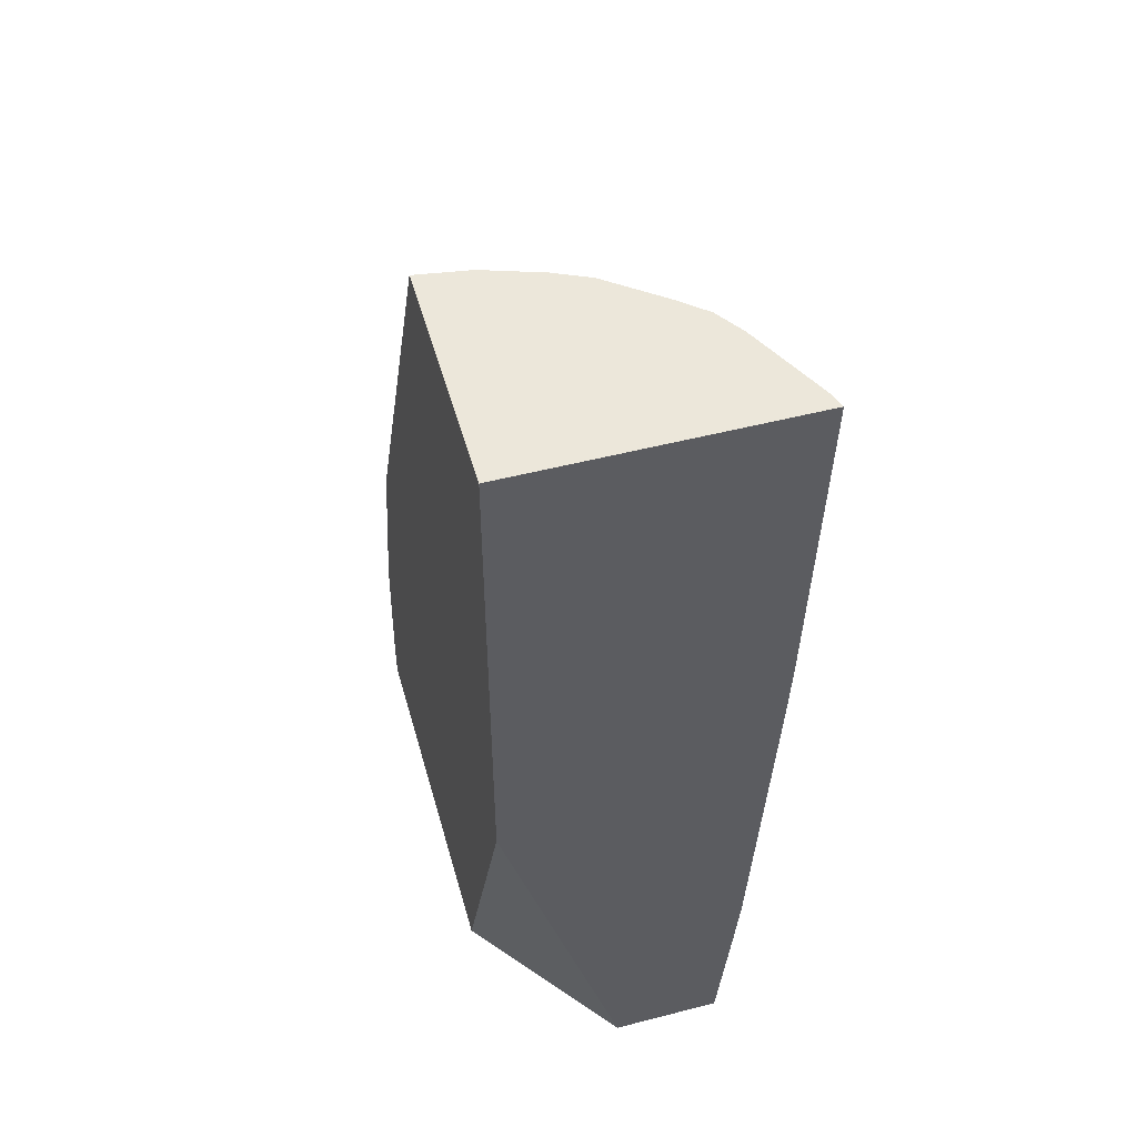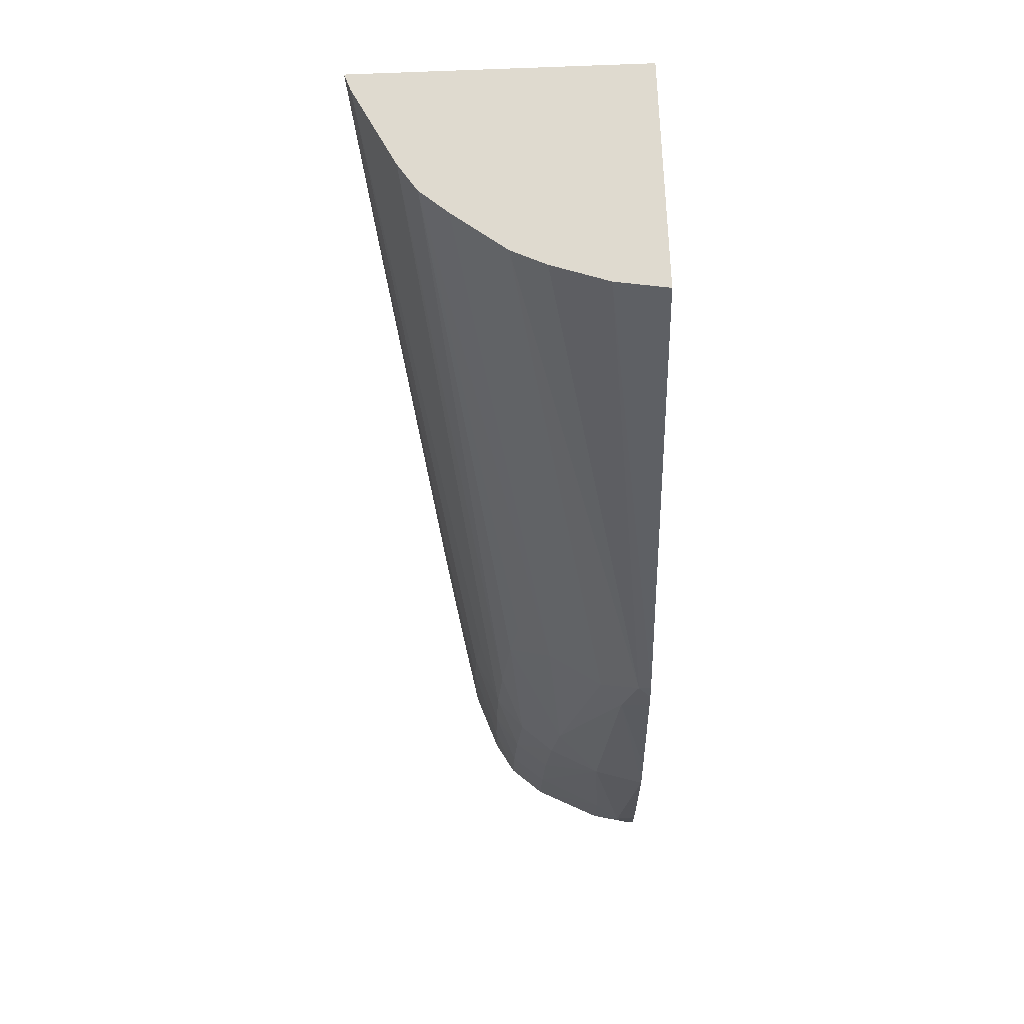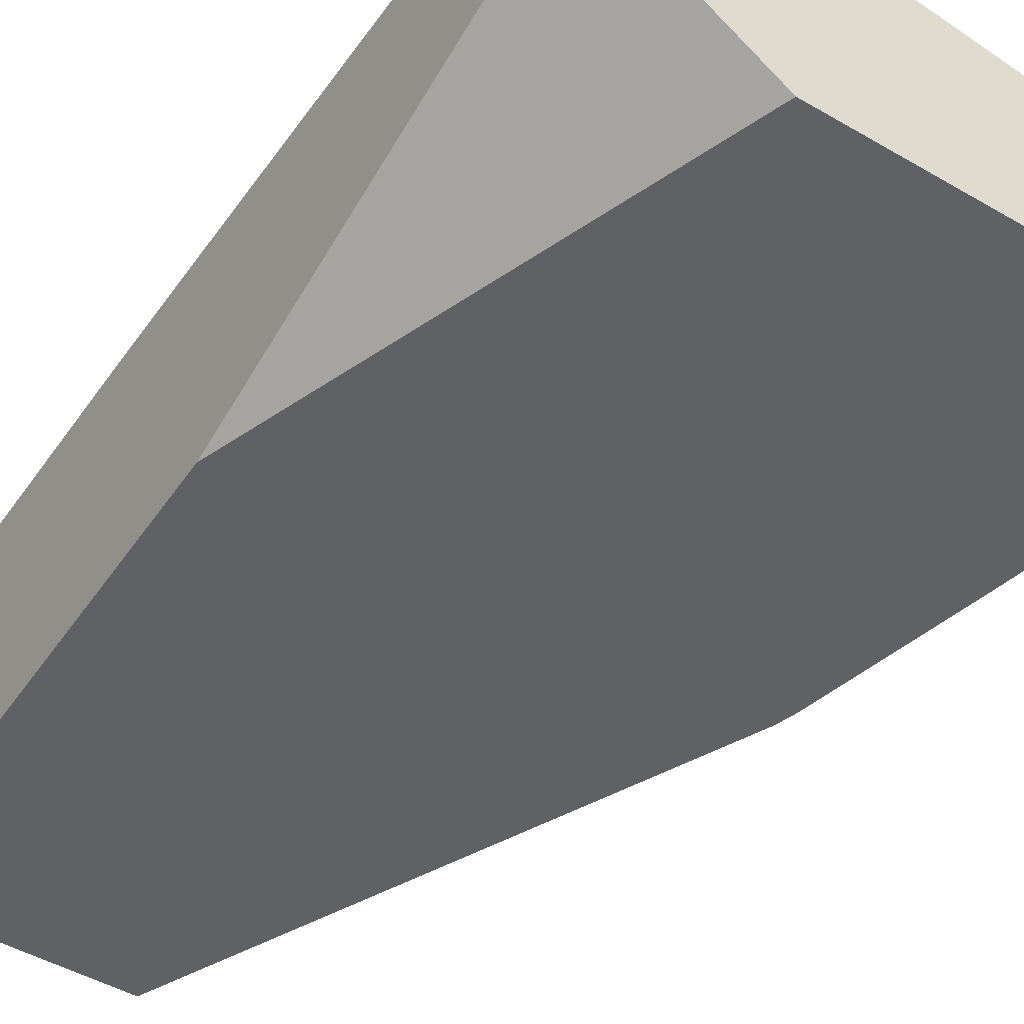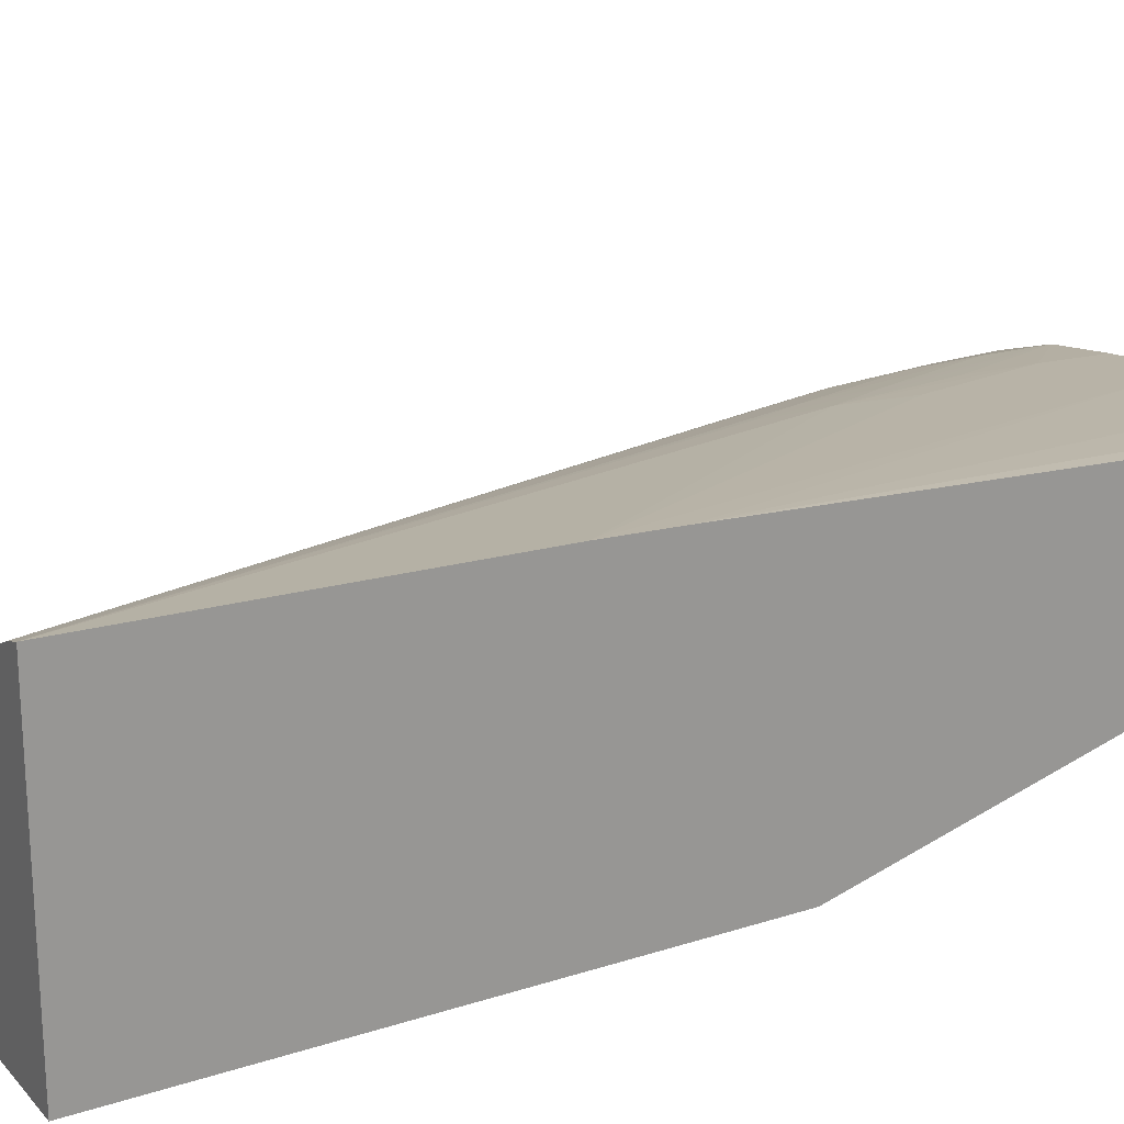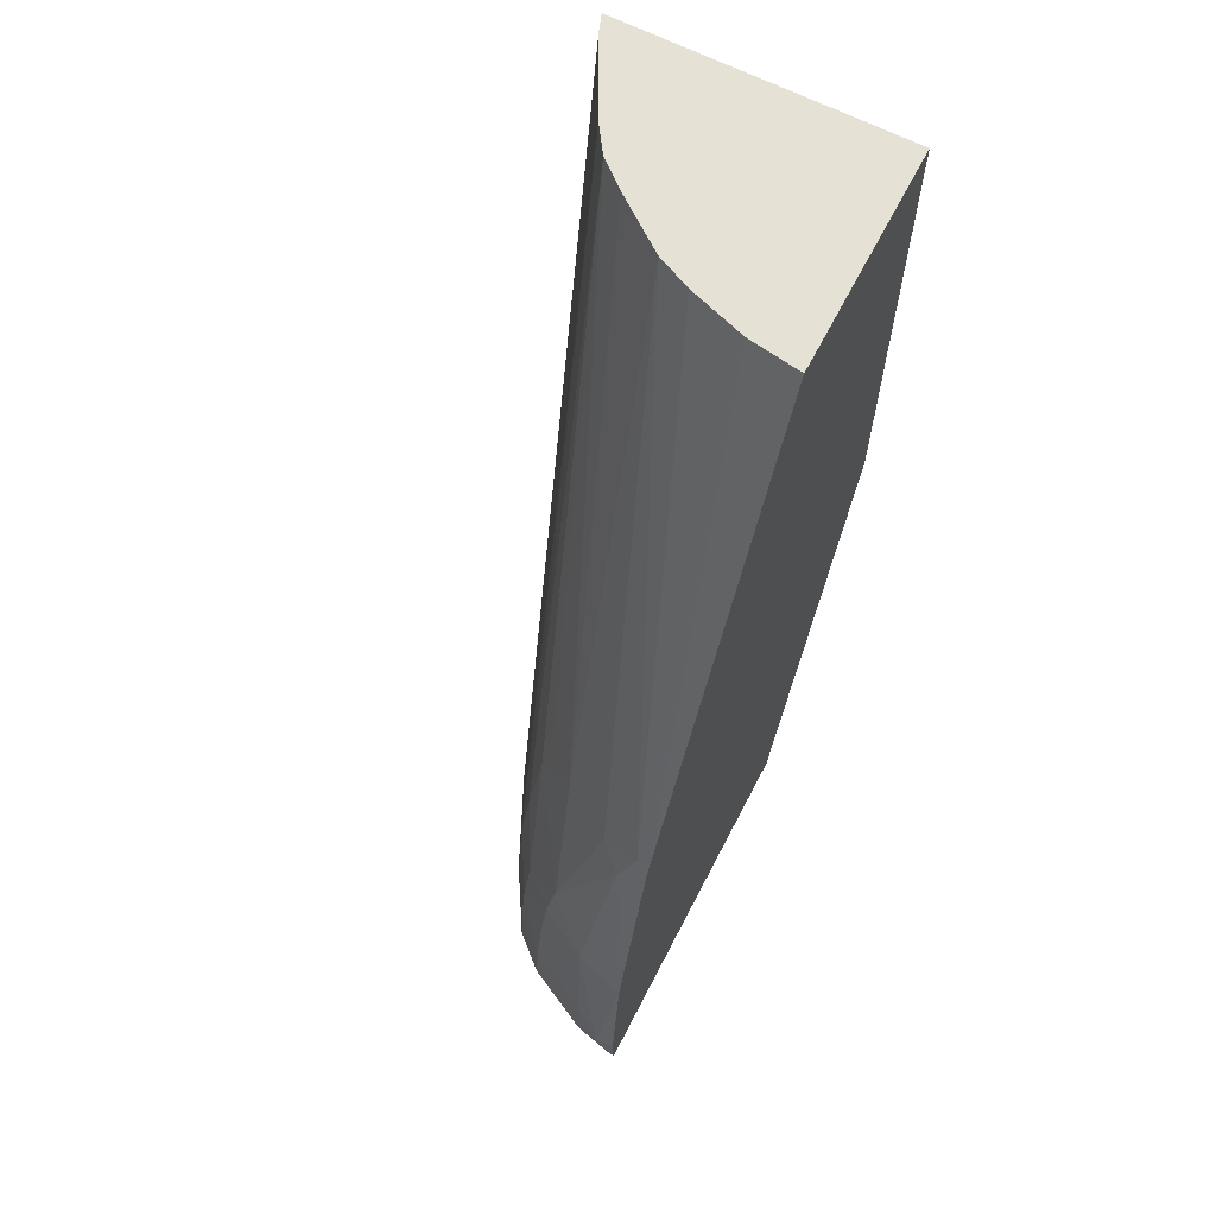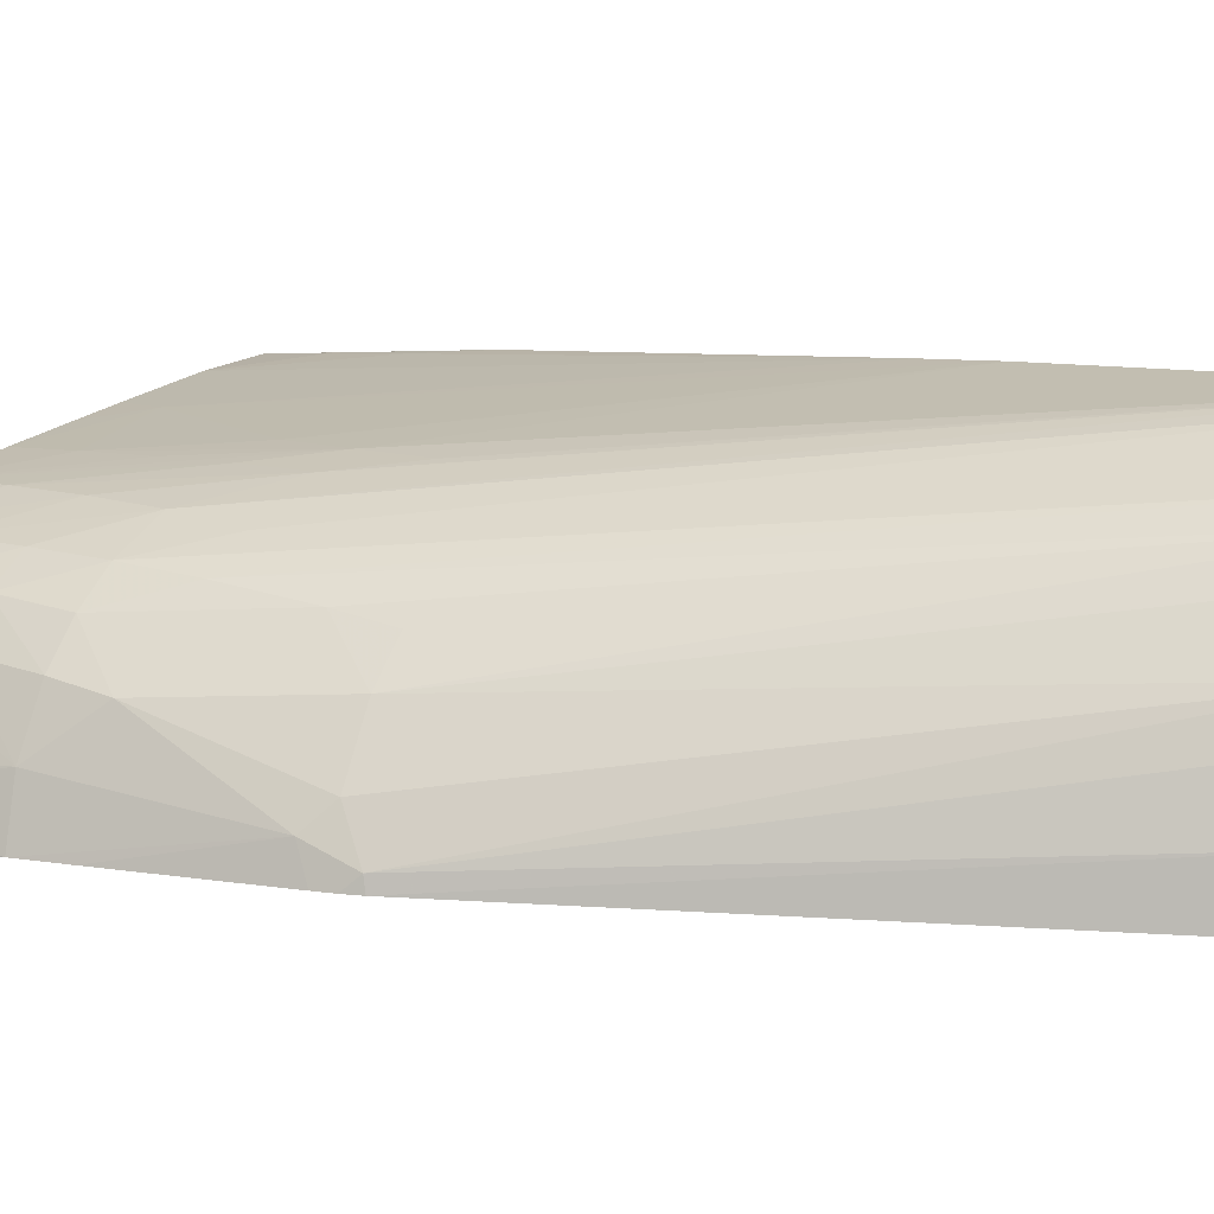
<metadata>
{"format":"obj","ext":"obj","renderer":"f3d","projection":"perspective","resolution":1024,"background":"white","views":[{"elev":51.7,"azim":-105.6,"up":"+Y"},{"elev":70.9,"azim":87.6,"up":"+Y"},{"elev":-48.2,"azim":-33.0,"up":"+Z"},{"elev":21.9,"azim":-119.6,"up":"+Z"},{"elev":64.9,"azim":117.3,"up":"+Y"},{"elev":11.6,"azim":124.3,"up":"+Z"}]}
</metadata>
<code>
v 0.02152 -0.02809 0.004882
v 0.02816 -0.02809 -0.0003294
v 0.02152 -0.02809 0.009526
v 0.02152 -0.009451 -0.0003294
v 0.04381 -0.02809 -0.0003294
v 0.02241 -0.02809 0.009661
v 0.02152 -0.02249 0.01006
v 0.02152 0.01181 -0.0003294
v 0.04389 -0.02757 -0.0003294
v 0.04384 -0.02696 0.0005381
v 0.04375 -0.02809 5.431e-05
v 0.02526 -0.02809 0.009444
v 0.02241 -0.02534 0.009899
v 0.02152 -0.01964 0.01031
v 0.02152 0.01181 0.01169
v 0.03109 0.01181 -0.0003294
v 0.0439 -0.02751 -0.0003294
v 0.04391 -0.02619 -0.0003294
v 0.04384 -0.02662 0.0005381
v 0.04339 -0.02802 0.001642
v 0.04338 -0.02809 0.001647
v 0.02241 -0.02249 0.01008
v 0.029 -0.02809 0.008935
v 0.02941 -0.02619 0.008989
v 0.02152 -0.005365 0.01112
v 0.0222 0.01181 0.01145
v 0.02152 -0.002509 0.01126
v 0.03218 -0.01678 0.008974
v 0.03223 -0.01392 0.00897
v 0.03382 -0.01678 0.008556
v 0.03668 -0.01964 0.007688
v 0.04096 -0.00967 -0.0003294
v 0.03074 0.01181 0.00187
v 0.04391 -0.02604 -0.0003294
v 0.04328 -0.02554 0.001642
v 0.04338 -0.01943 -0.0003294
v 0.04267 -0.01964 0.00187
v 0.042 -0.02809 0.004416
v 0.04283 -0.02809 0.002761
v 0.04336 -0.02809 0.001706
v 0.03108 -0.02809 0.008635
v 0.03382 -0.02809 0.008232
v 0.03382 -0.02534 0.008364
v 0.03184 -0.01964 0.008925
v 0.02551 0.01181 0.009752
v 0.03668 -0.01678 0.007411
v 0.03382 -0.02249 0.008466
v 0.03668 -0.02809 0.007717
v 0.03382 -0.01964 0.008549
v 0.03668 -0.02534 0.007787
v 0.03668 -0.02249 0.007779
v 0.03921 -0.02534 0.006787
v 0.03907 -0.02249 0.006744
v 0.03883 -0.01964 0.006638
v 0.04091 -0.009795 0.0002156
v 0.0412 -0.01035 -0.0003294
v 0.02995 0.01181 0.004226
v 0.04183 -0.02534 0.004456
v 0.04194 -0.02809 0.004529
v 0.04292 -0.01744 -0.0003294
v 0.04119 -0.0117 0.0009312
v 0.04126 -0.01751 0.003684
v 0.04151 -0.01964 0.004053
v 0.04165 -0.02249 0.004312
v 0.02666 0.01181 0.00898
v 0.03845 -0.01678 0.006402
v 0.03927 -0.02809 0.00678
v 0.04064 -0.02534 0.005883
v 0.0407 -0.02809 0.005956
v 0.04049 -0.02249 0.005738
v 0.04026 -0.01964 0.005479
v 0.0404 -0.01087 0.001877
v 0.02928 0.01181 0.005653
v 0.0414 -0.01111 -0.0003294
v 0.03791 -0.01323 0.005973
v 0.03887 -0.01107 0.004175
v 0.03755 -0.01107 0.005603
v 0.02763 0.01181 0.007832
f 1 2 5
f 1 5 11
f 1 11 21
f 1 21 40
f 1 40 39
f 1 39 38
f 1 38 59
f 1 59 69
f 1 69 67
f 1 67 48
f 1 48 42
f 1 42 41
f 1 41 23
f 1 23 12
f 1 12 6
f 1 6 3
f 1 3 7
f 1 7 14
f 1 14 25
f 1 25 27
f 1 27 15
f 1 15 8
f 1 8 4
f 1 4 2
f 2 4 8
f 2 8 16
f 2 16 32
f 2 32 56
f 2 56 74
f 2 74 60
f 2 60 36
f 2 36 34
f 2 34 18
f 2 18 17
f 2 17 9
f 2 9 5
f 3 6 7
f 5 9 10
f 5 10 11
f 6 12 13
f 6 13 14
f 6 14 7
f 8 15 26
f 8 26 45
f 8 45 65
f 8 65 78
f 8 78 73
f 8 73 57
f 8 57 33
f 8 33 16
f 9 17 10
f 10 18 34
f 10 34 19
f 10 19 20
f 10 20 21
f 10 21 11
f 10 17 18
f 12 22 13
f 12 23 24
f 12 24 25
f 12 25 22
f 13 22 14
f 14 22 25
f 15 27 28
f 15 28 29
f 15 29 30
f 15 30 31
f 15 31 26
f 16 33 32
f 19 35 20
f 19 34 36
f 19 36 37
f 19 37 35
f 20 38 39
f 20 39 40
f 20 40 21
f 20 35 38
f 23 41 24
f 24 41 42
f 24 42 43
f 24 43 44
f 24 44 27
f 24 27 25
f 26 31 46
f 26 46 45
f 27 44 28
f 28 44 43
f 28 43 47
f 28 47 48
f 28 48 49
f 28 49 29
f 29 49 30
f 30 49 50
f 30 50 51
f 30 51 31
f 31 51 52
f 31 52 53
f 31 53 54
f 31 54 46
f 32 55 56
f 32 33 55
f 33 57 55
f 35 58 59
f 35 59 38
f 35 37 58
f 36 60 61
f 36 61 37
f 37 61 62
f 37 62 63
f 37 63 64
f 37 64 58
f 42 48 43
f 43 48 47
f 45 46 54
f 45 54 66
f 45 66 65
f 48 67 50
f 48 50 49
f 50 67 51
f 51 67 52
f 52 68 53
f 52 67 69
f 52 69 68
f 53 70 54
f 53 68 70
f 54 70 71
f 54 71 66
f 55 72 61
f 55 61 56
f 55 57 73
f 55 73 72
f 56 61 74
f 58 68 59
f 58 64 70
f 58 70 68
f 59 68 69
f 60 74 61
f 61 72 62
f 62 75 71
f 62 71 63
f 62 72 76
f 62 76 75
f 63 71 70
f 63 70 64
f 65 77 76
f 65 76 78
f 65 66 75
f 65 75 77
f 66 71 75
f 72 73 76
f 73 78 76
f 75 76 77

</code>
